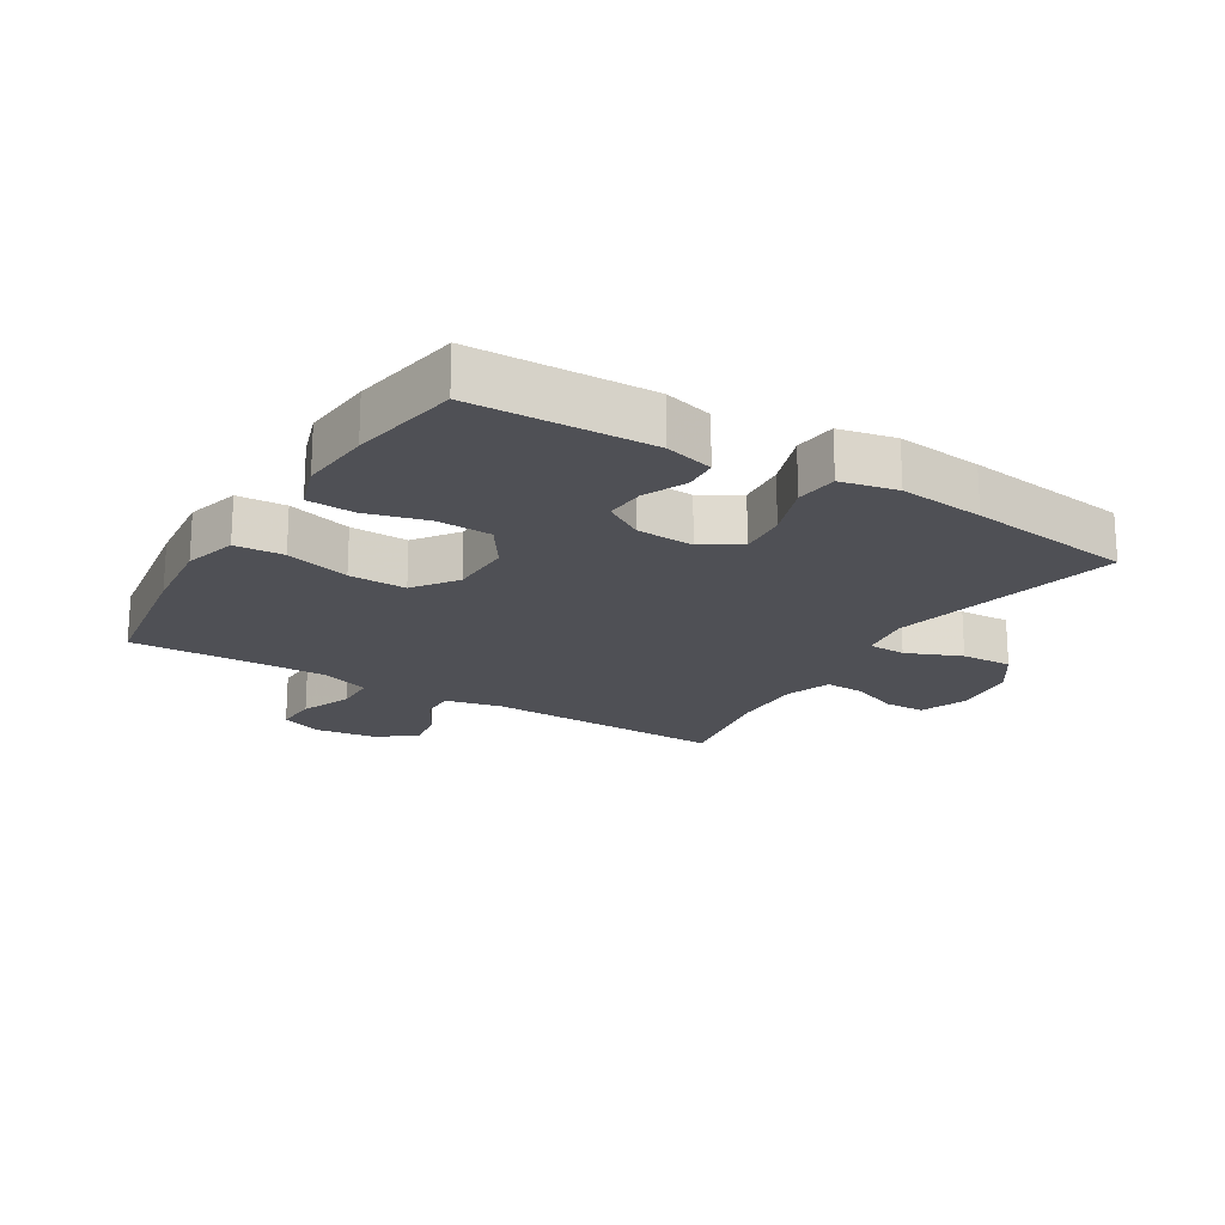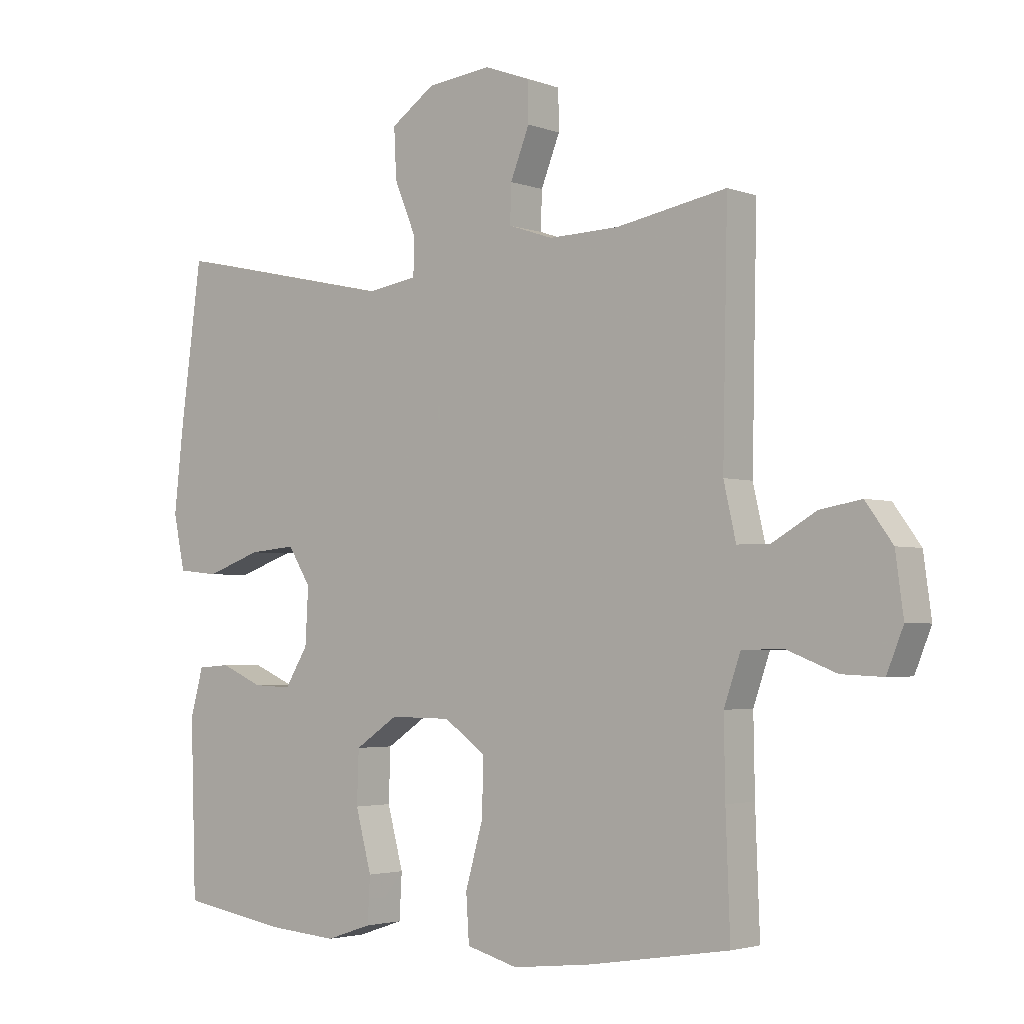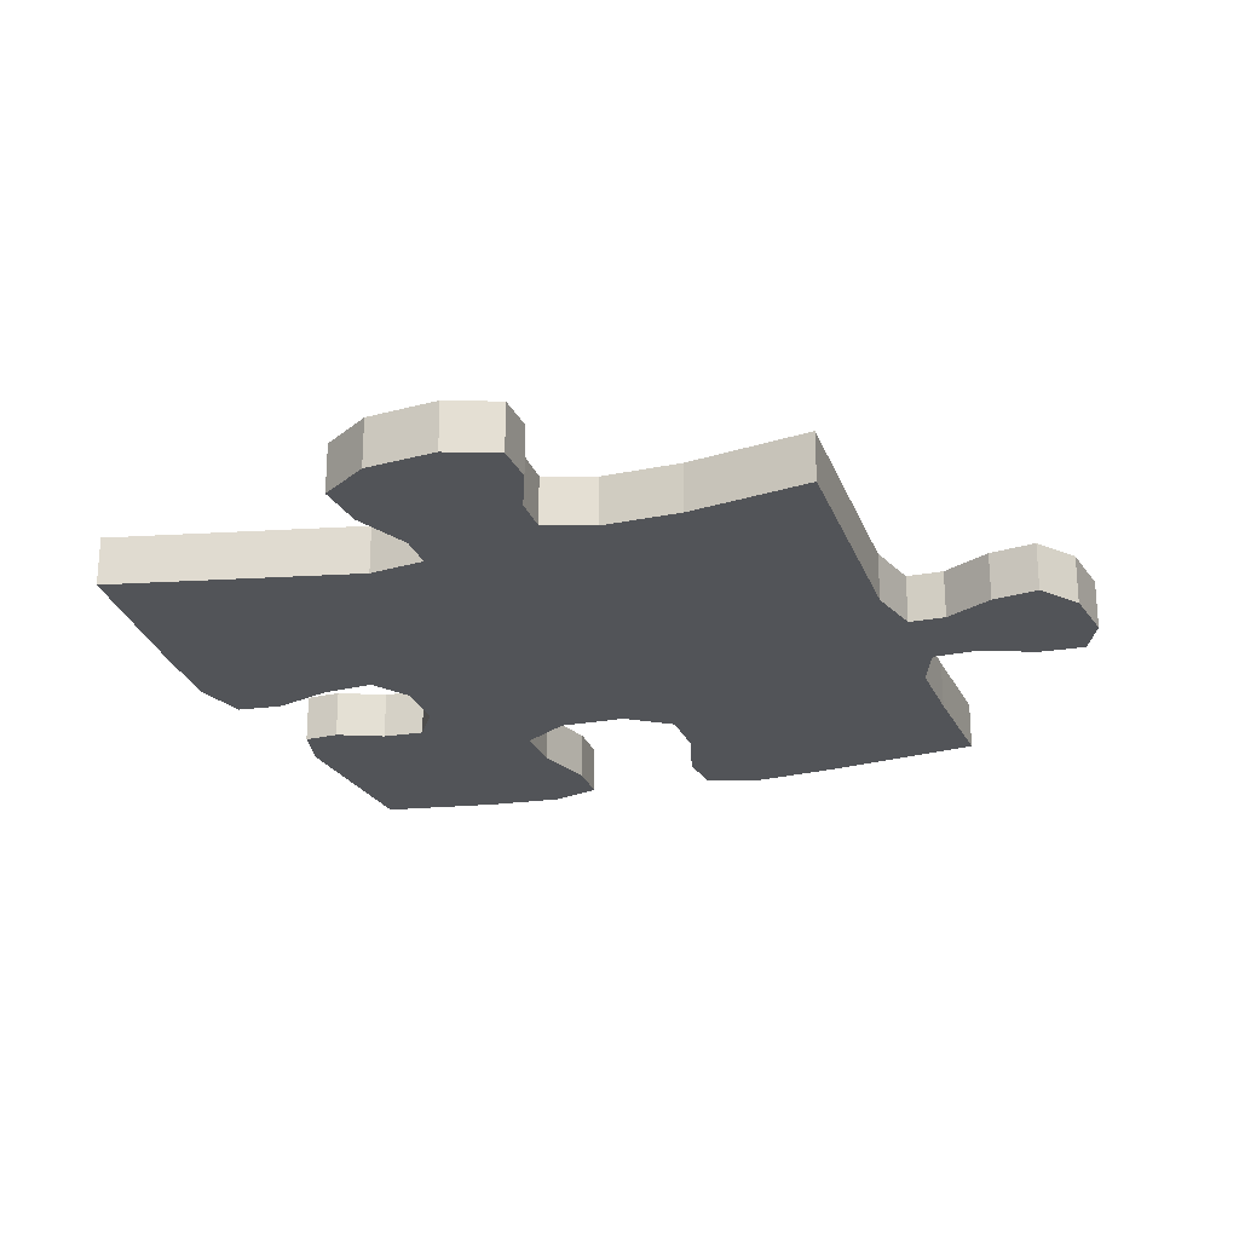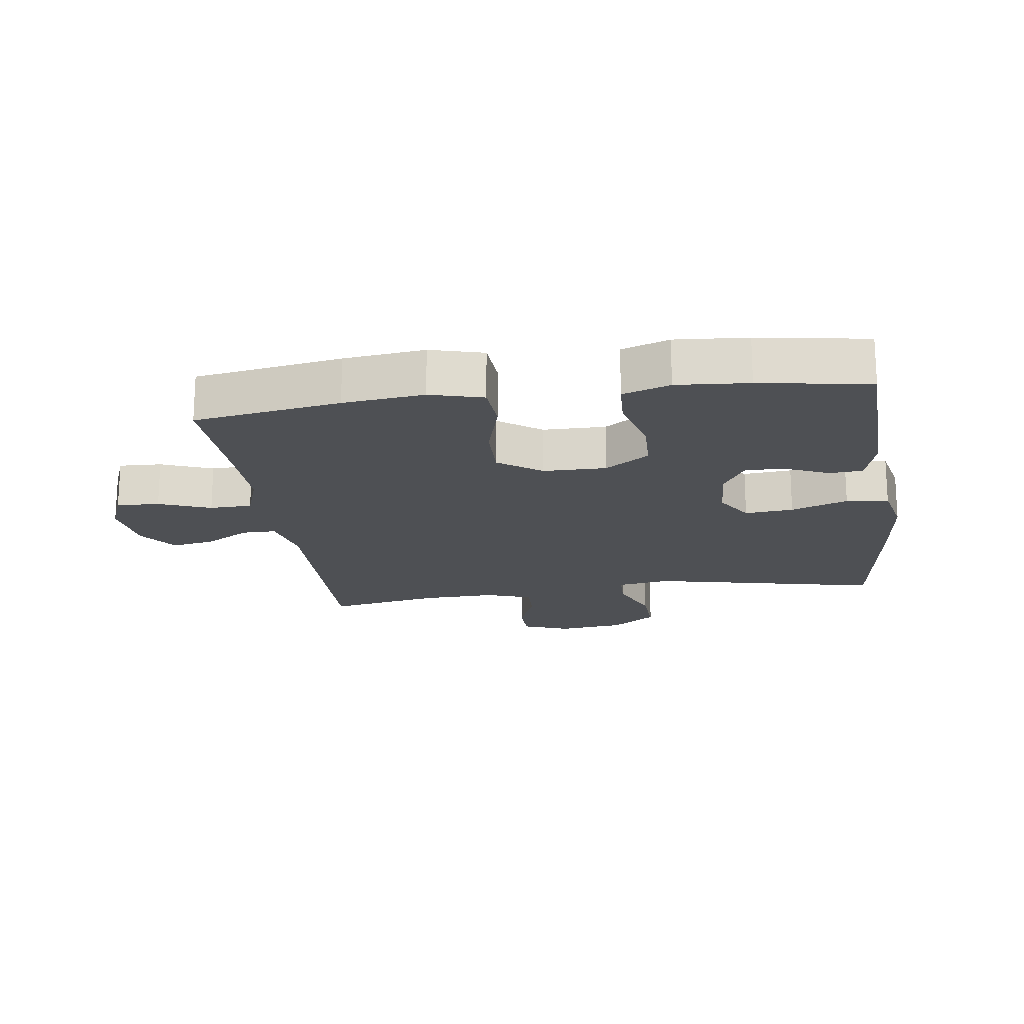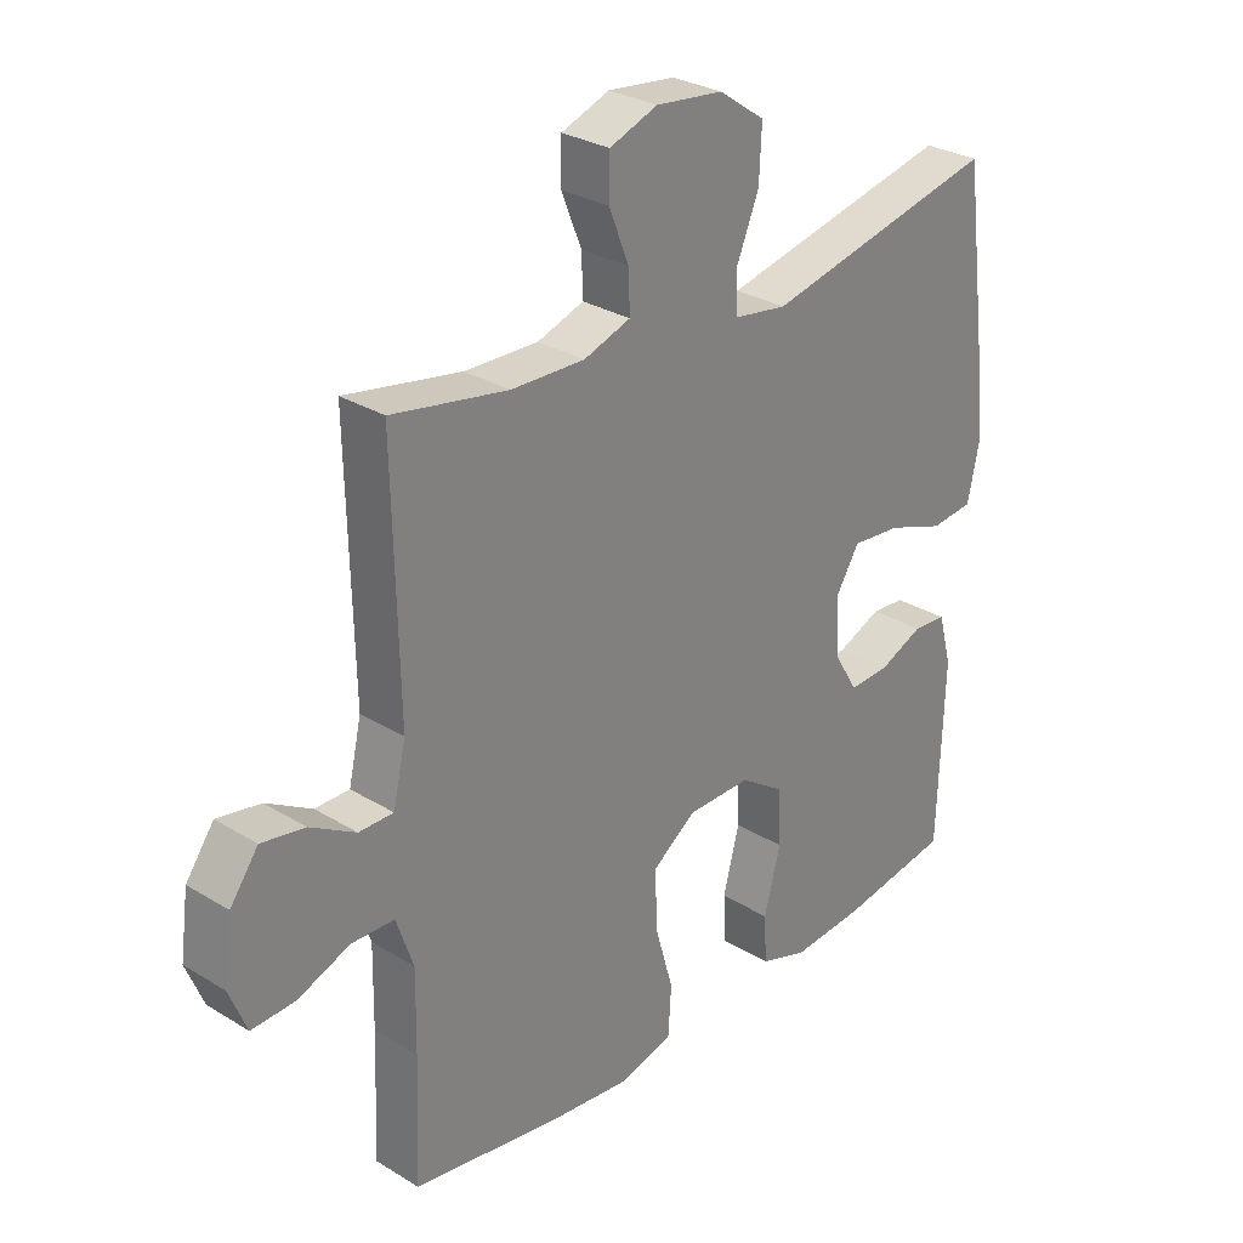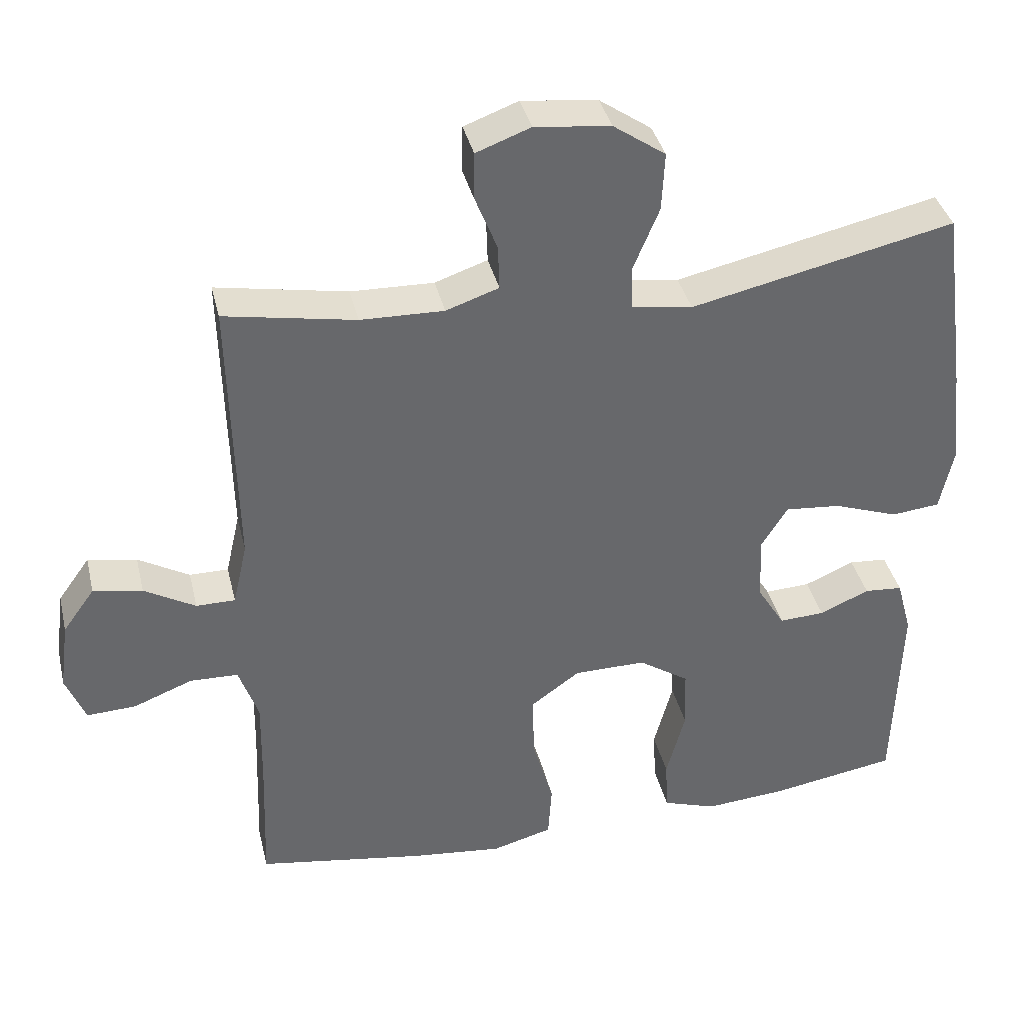
<metadata>
{"format":"obj","ext":"obj","renderer":"f3d","projection":"perspective","resolution":1024,"background":"white","views":[{"elev":-19.4,"azim":-121.5,"up":"+Y"},{"elev":-3.0,"azim":39.0,"up":"+Z"},{"elev":-23.0,"azim":18.4,"up":"+Y"},{"elev":-18.8,"azim":-171.9,"up":"+Y"},{"elev":29.1,"azim":132.3,"up":"+Z"},{"elev":37.9,"azim":166.8,"up":"+Z"}]}
</metadata>
<code>
v 0.5 0.07 0.5
v 0.492 0.07 0.116
v 0.512 0.07 0.028
v 0.566 0.07 0.028
v 0.637 0.07 0.069
v 0.705 0.07 0.081
v 0.749 0.07 0.02
v 0.762 0.07 -0.076
v 0.735 0.07 -0.143
v 0.667 0.07 -0.14
v 0.585 0.07 -0.108
v 0.518 0.07 -0.11
v 0.491 0.07 -0.188
v 0.493 0.07 -0.311
v 0.5 0.07 -0.5
v 0.268 0.07 -0.537
v 0.14 0.07 -0.551
v 0.056 0.07 -0.528
v 0.051 0.07 -0.451
v 0.08 0.07 -0.349
v 0.082 0.07 -0.258
v 0.014 0.07 -0.209
v -0.086 0.07 -0.208
v -0.156 0.07 -0.255
v -0.159 0.07 -0.341
v -0.133 0.07 -0.439
v -0.137 0.07 -0.513
v -0.212 0.07 -0.538
v -0.326 0.07 -0.529
v -0.5 0.07 -0.5
v -0.509 0.07 -0.217
v -0.488 0.07 -0.139
v -0.435 0.07 -0.135
v -0.366 0.07 -0.165
v -0.303 0.07 -0.168
v -0.265 0.07 -0.106
v -0.26 0.07 -0.015
v -0.297 0.07 0.045
v -0.374 0.07 0.038
v -0.464 0.07 0.006
v -0.531 0.07 0.013
v -0.55 0.07 0.102
v -0.535 0.07 0.237
v -0.5 0.07 0.5
v -0.135 0.07 0.419
v -0.051 0.07 0.432
v -0.049 0.07 0.492
v -0.085 0.07 0.579
v -0.089 0.07 0.66
v -0.017 0.07 0.71
v 0.088 0.07 0.722
v 0.163 0.07 0.694
v 0.164 0.07 0.629
v 0.133 0.07 0.551
v 0.131 0.07 0.489
v 0.204 0.07 0.464
v 0.319 0.07 0.467
v 0.5 0 0.5
v 0.492 0 0.116
v 0.512 0 0.028
v 0.566 0 0.028
v 0.637 0 0.069
v 0.705 0 0.081
v 0.749 0 0.02
v 0.762 0 -0.076
v 0.735 0 -0.143
v 0.667 0 -0.14
v 0.585 0 -0.108
v 0.518 0 -0.11
v 0.491 0 -0.188
v 0.493 0 -0.311
v 0.5 0 -0.5
v 0.268 0 -0.537
v 0.14 0 -0.551
v 0.056 0 -0.528
v 0.051 0 -0.451
v 0.08 0 -0.349
v 0.082 0 -0.258
v 0.014 0 -0.209
v -0.086 0 -0.208
v -0.156 0 -0.255
v -0.159 0 -0.341
v -0.133 0 -0.439
v -0.137 0 -0.513
v -0.212 0 -0.538
v -0.326 0 -0.529
v -0.5 0 -0.5
v -0.509 0 -0.217
v -0.488 0 -0.139
v -0.435 0 -0.135
v -0.366 0 -0.165
v -0.303 0 -0.168
v -0.265 0 -0.106
v -0.26 0 -0.015
v -0.297 0 0.045
v -0.374 0 0.038
v -0.464 0 0.006
v -0.531 0 0.013
v -0.55 0 0.102
v -0.535 0 0.237
v -0.5 0 0.5
v -0.135 0 0.419
v -0.051 0 0.432
v -0.049 0 0.492
v -0.085 0 0.579
v -0.089 0 0.66
v -0.017 0 0.71
v 0.088 0 0.722
v 0.163 0 0.694
v 0.164 0 0.629
v 0.133 0 0.551
v 0.131 0 0.489
v 0.204 0 0.464
v 0.319 0 0.467
f 51 52 53 54
f 51 54 55
f 50 51 55
f 47 48 49 50
f 46 47 50 55
f 42 43 44 45
f 42 45 46
f 39 40 41 42
f 38 39 42 46
f 37 38 46 55
f 31 32 33 34
f 31 34 35
f 30 31 35
f 29 30 35 36
f 25 26 27 28
f 24 25 28 29
f 17 18 19 20
f 17 20 21
f 14 15 16 17
f 13 14 17 21
f 12 13 21 22
f 8 9 10 11
f 8 11 12
f 7 8 12
f 4 5 6 7
f 3 4 7 12
f 2 3 12 22
f 57 1 2 22
f 36 37 55 56
f 24 29 36 56
f 23 24 56 57
f 22 23 57
f 111 110 109 108
f 112 111 108
f 112 108 107
f 107 106 105 104
f 112 107 104 103
f 102 101 100 99
f 103 102 99
f 99 98 97 96
f 103 99 96 95
f 112 103 95 94
f 91 90 89 88
f 92 91 88
f 92 88 87
f 93 92 87 86
f 85 84 83 82
f 86 85 82 81
f 77 76 75 74
f 78 77 74
f 74 73 72 71
f 78 74 71 70
f 79 78 70 69
f 68 67 66 65
f 69 68 65
f 69 65 64
f 64 63 62 61
f 69 64 61 60
f 79 69 60 59
f 79 59 58 114
f 113 112 94 93
f 113 93 86 81
f 114 113 81 80
f 114 80 79
f 1 58 59 2
f 2 59 60 3
f 3 60 61 4
f 4 61 62 5
f 5 62 63 6
f 6 63 64 7
f 7 64 65 8
f 8 65 66 9
f 9 66 67 10
f 10 67 68 11
f 11 68 69 12
f 12 69 70 13
f 13 70 71 14
f 14 71 72 15
f 15 72 73 16
f 16 73 74 17
f 17 74 75 18
f 18 75 76 19
f 19 76 77 20
f 20 77 78 21
f 21 78 79 22
f 22 79 80 23
f 23 80 81 24
f 24 81 82 25
f 25 82 83 26
f 26 83 84 27
f 27 84 85 28
f 28 85 86 29
f 29 86 87 30
f 30 87 88 31
f 31 88 89 32
f 32 89 90 33
f 33 90 91 34
f 34 91 92 35
f 35 92 93 36
f 36 93 94 37
f 37 94 95 38
f 38 95 96 39
f 39 96 97 40
f 40 97 98 41
f 41 98 99 42
f 42 99 100 43
f 43 100 101 44
f 44 101 102 45
f 45 102 103 46
f 46 103 104 47
f 47 104 105 48
f 48 105 106 49
f 49 106 107 50
f 50 107 108 51
f 51 108 109 52
f 52 109 110 53
f 53 110 111 54
f 54 111 112 55
f 55 112 113 56
f 56 113 114 57
f 57 114 58 1

</code>
